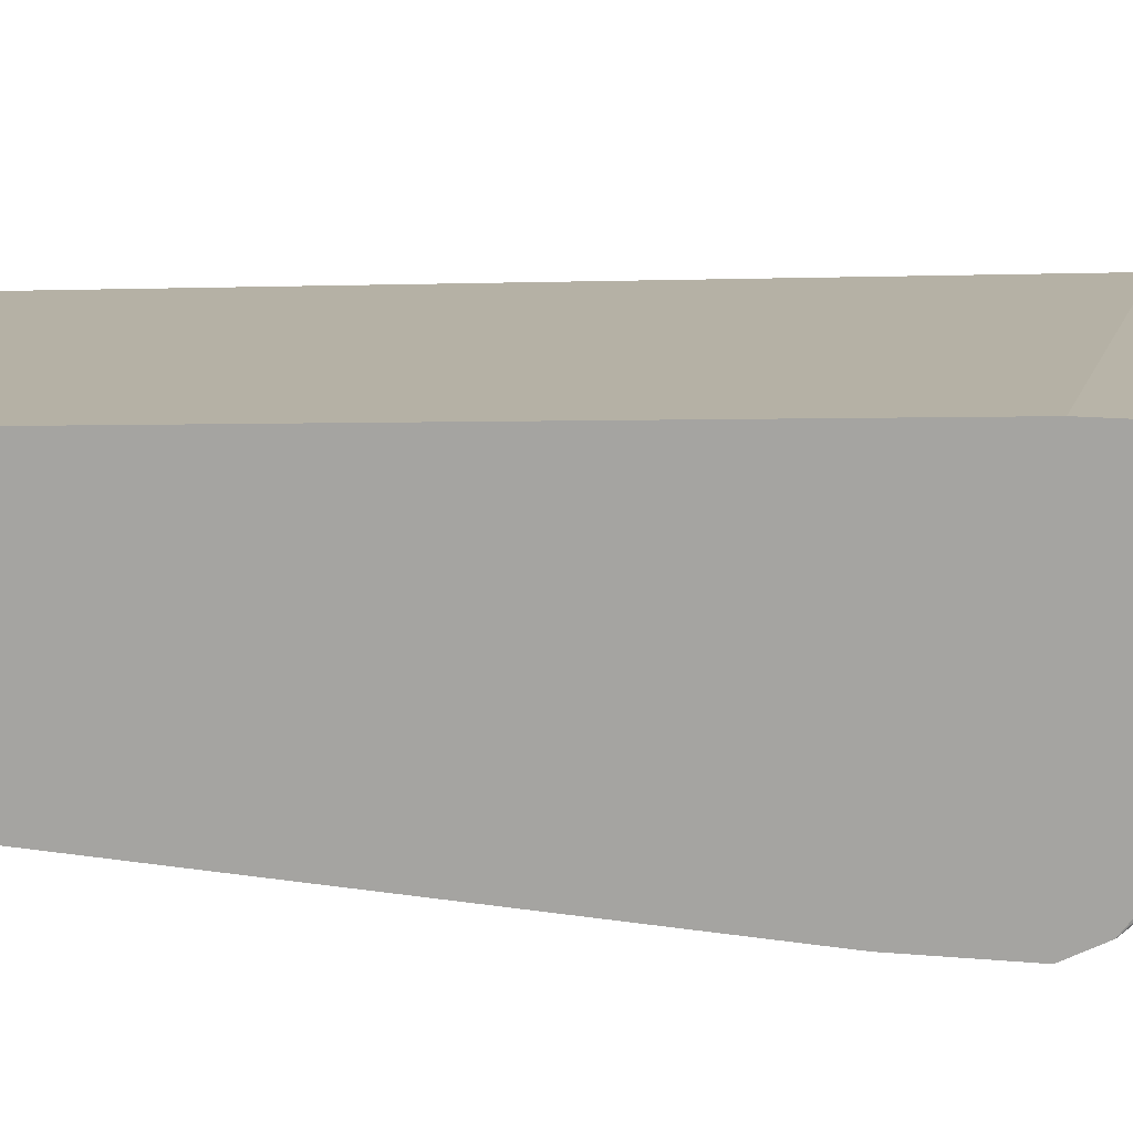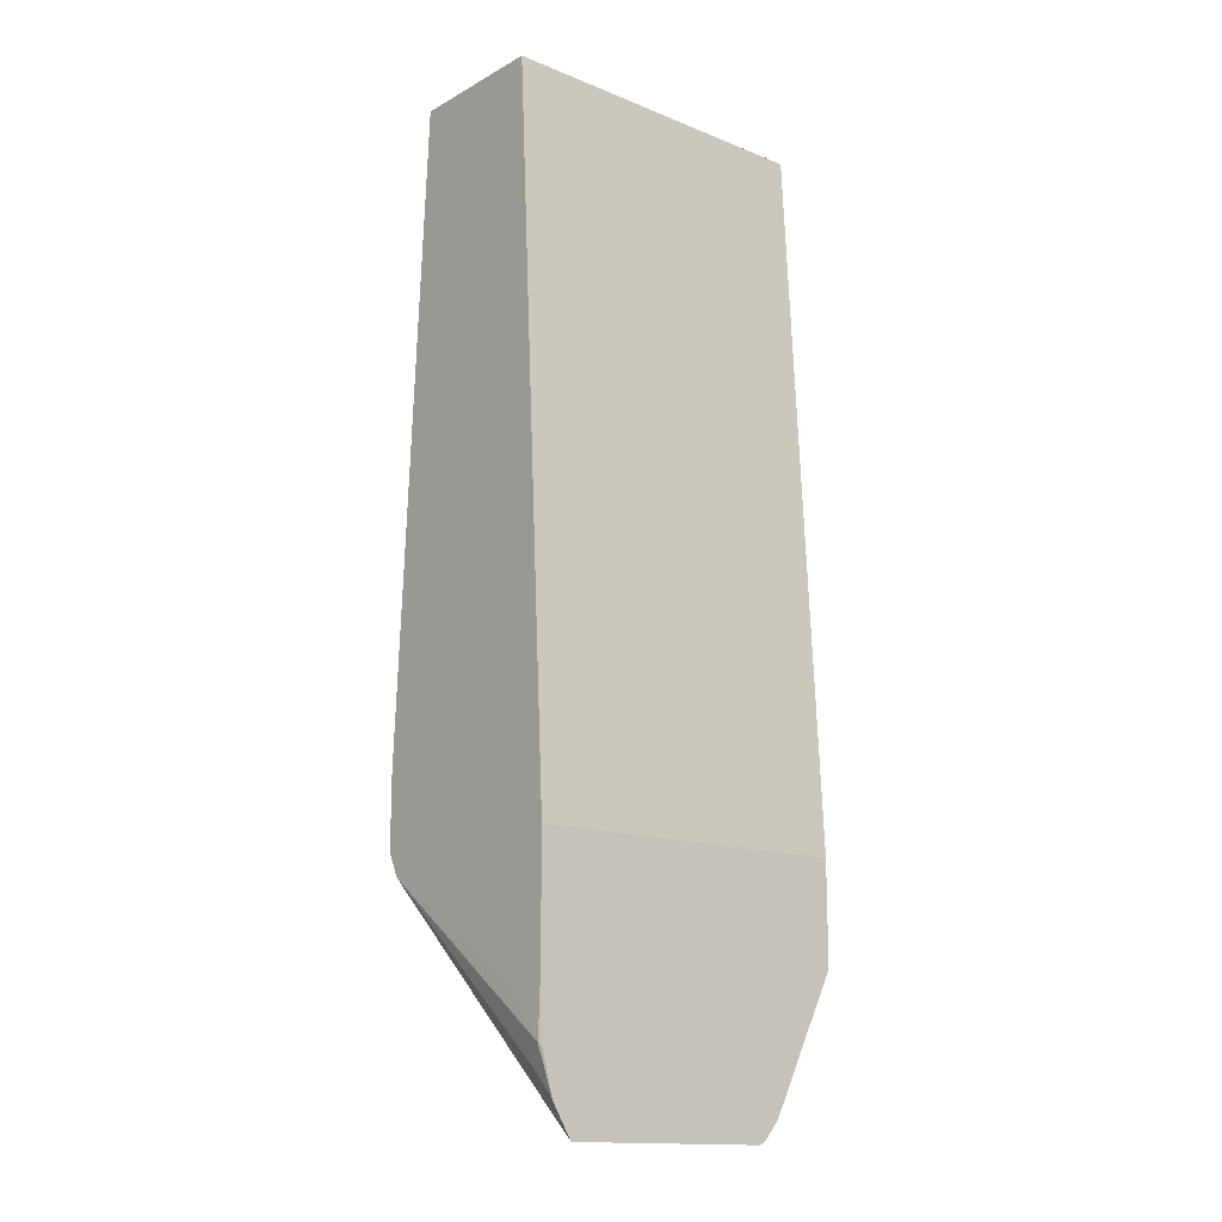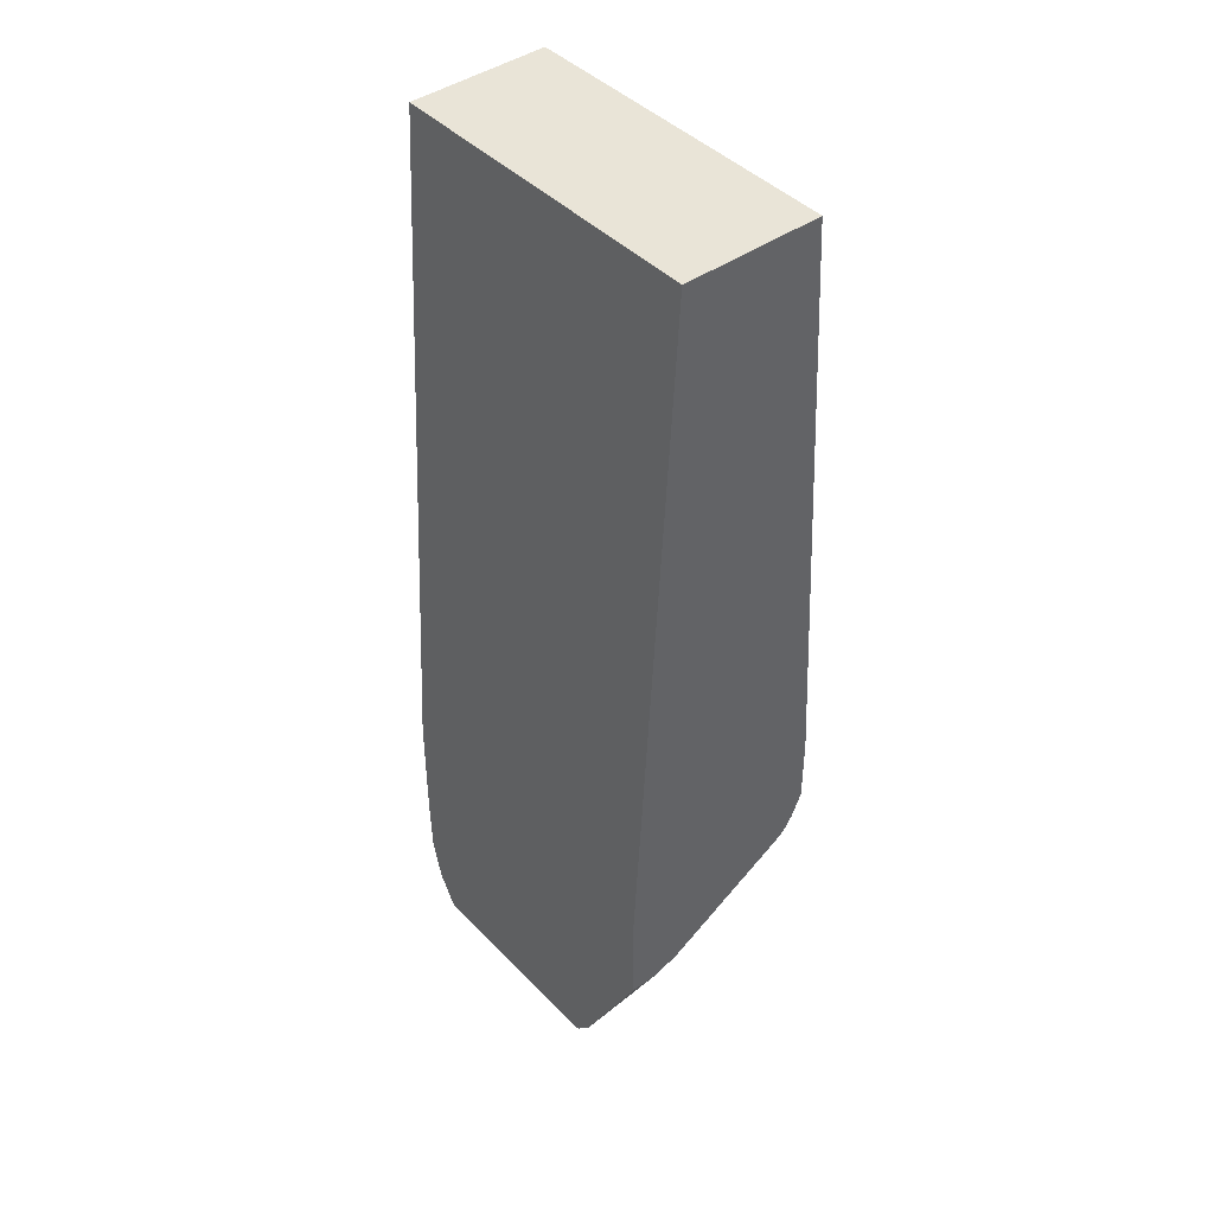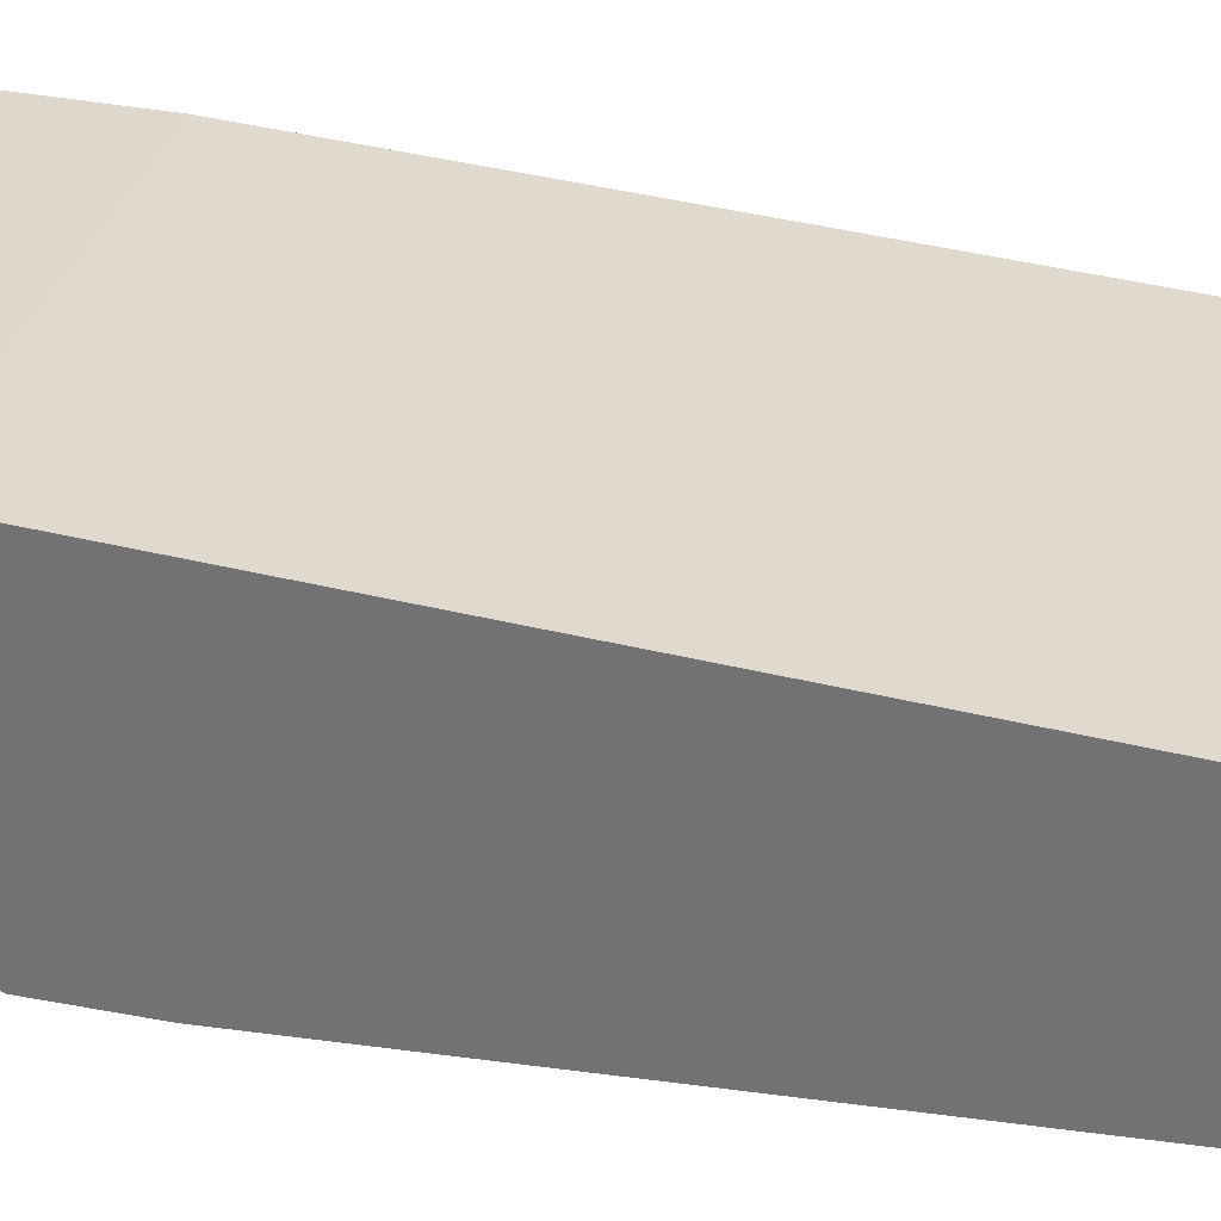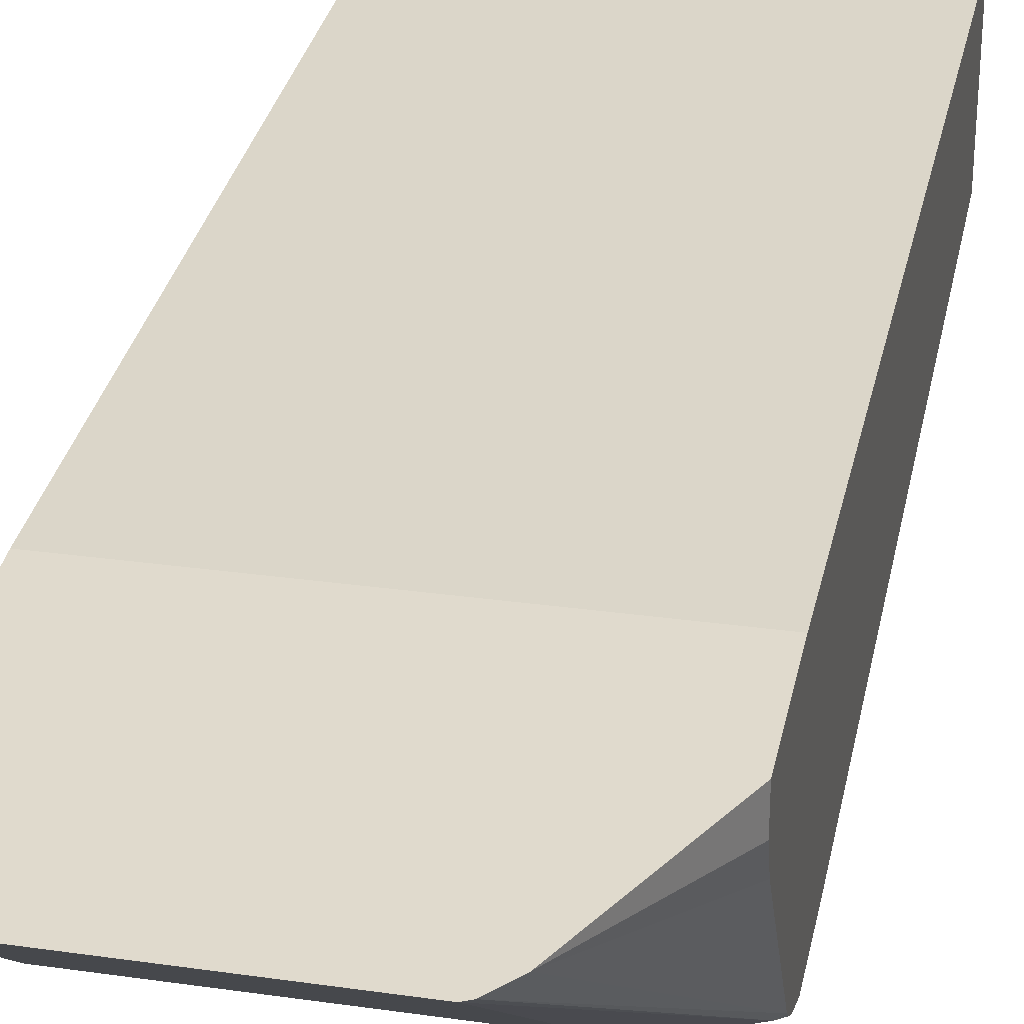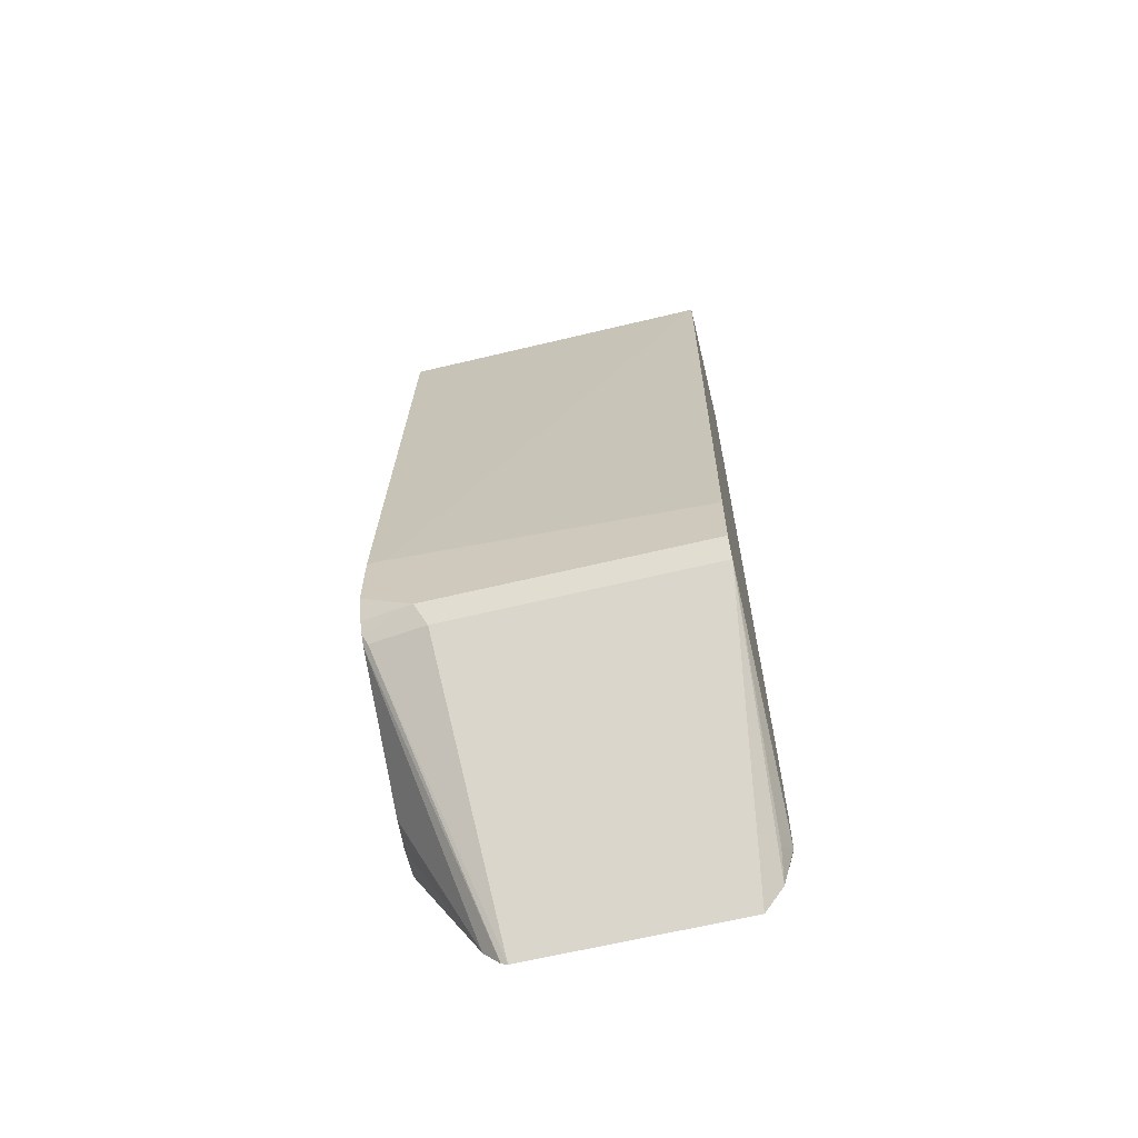
<metadata>
{"format":"obj","ext":"obj","renderer":"f3d","projection":"perspective","resolution":1024,"background":"white","views":[{"elev":13.0,"azim":102.9,"up":"+Y"},{"elev":-14.9,"azim":139.2,"up":"+Z"},{"elev":43.3,"azim":-129.9,"up":"+Z"},{"elev":31.3,"azim":-74.2,"up":"+Y"},{"elev":33.0,"azim":-168.7,"up":"+Y"},{"elev":-64.2,"azim":13.6,"up":"+Z"}]}
</metadata>
<code>
o convex_18
v 0.06743 -0.5382 0.1385
v -0.09222 -0.5382 0.1385
v 0.06743 -0.6054 0.1385
v 0.06743 -0.5199 -0.2018
v -0.09222 -0.5199 -0.2001
v -0.09222 -0.6054 0.1385
v -0.08408 -0.6222 -0.1513
v 0.06743 -0.6222 -0.168
v 0.06743 -0.5199 -0.258
v -0.09222 -0.5199 -0.2482
v -0.09222 -0.6222 -0.1513
v 0.06743 -0.6222 -0.2016
v 0.06743 -0.5212 -0.2585
v 0.06726 -0.5214 -0.2859
v 0.06654 -0.5199 -0.2866
v -0.05957 -0.5199 -0.3118
v -0.09222 -0.5341 -0.2482
v -0.09222 -0.6222 -0.185
v 0.06726 -0.6222 -0.2018
v 0.06743 -0.6222 -0.2018
v 0.06743 -0.5382 -0.263
v 0.06306 -0.5298 -0.2943
v 0.06114 -0.5199 -0.307
v 0.06743 -0.6166 -0.213
v -0.05188 -0.5199 -0.3209
v -0.09222 -0.6098 -0.2061
v -0.09222 -0.5466 -0.2439
v -0.09222 -0.5463 -0.2441
v -0.09222 -0.6172 -0.1968
v -0.06726 -0.6222 -0.2018
v 0.06743 -0.6221 -0.2021
v 0.05188 -0.5199 -0.3224
v -0.06165 -0.6166 -0.213
v -0.04899 -0.5199 -0.3224
v -0.08969 -0.611 -0.2074
v -0.09222 -0.6136 -0.2024
f 1 2 6
f 1 6 3
f 1 3 8
f 1 8 12
f 1 12 20
f 1 20 31
f 1 31 24
f 1 24 21
f 1 21 13
f 1 13 9
f 1 9 4
f 1 4 5
f 1 5 2
f 2 5 10
f 2 10 17
f 2 17 28
f 2 28 27
f 2 27 26
f 2 26 36
f 2 36 29
f 2 29 18
f 2 18 11
f 2 11 6
f 3 6 11
f 3 11 7
f 3 7 8
f 4 9 15
f 4 15 23
f 4 23 32
f 4 32 34
f 4 34 25
f 4 25 16
f 4 16 10
f 4 10 5
f 7 11 18
f 7 18 30
f 7 30 19
f 7 19 12
f 7 12 8
f 9 13 14
f 9 14 15
f 10 16 17
f 12 19 20
f 13 21 14
f 14 22 23
f 14 23 15
f 14 21 24
f 14 24 22
f 16 25 26
f 16 26 27
f 16 27 28
f 16 28 17
f 18 29 30
f 19 30 33
f 19 33 24
f 19 24 31
f 19 31 20
f 22 24 23
f 23 24 32
f 24 33 34
f 24 34 32
f 25 34 35
f 25 35 26
f 26 35 36
f 29 36 30
f 30 36 33
f 33 36 35
f 33 35 34

</code>
